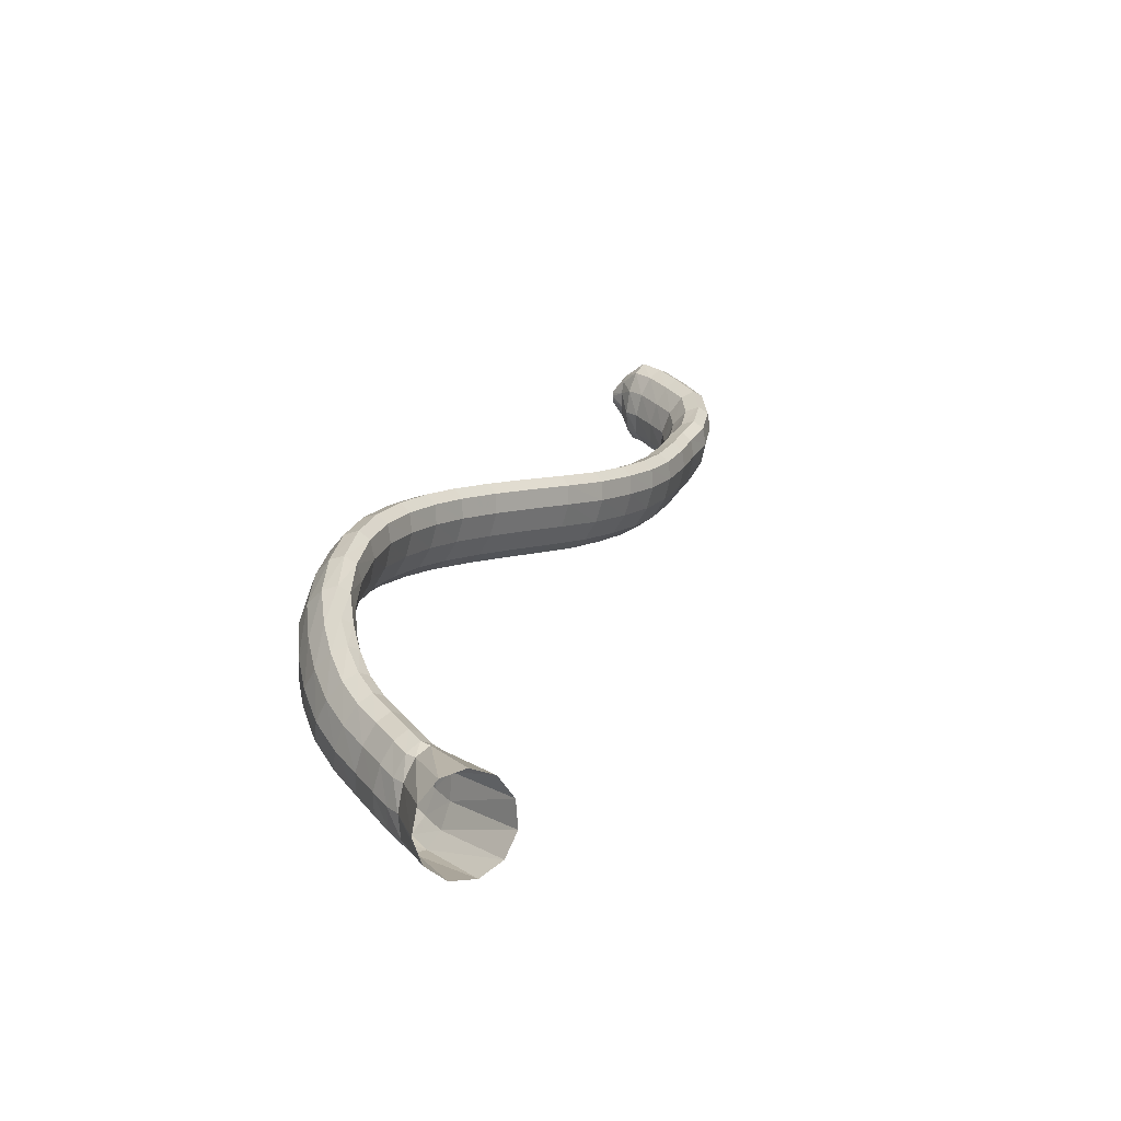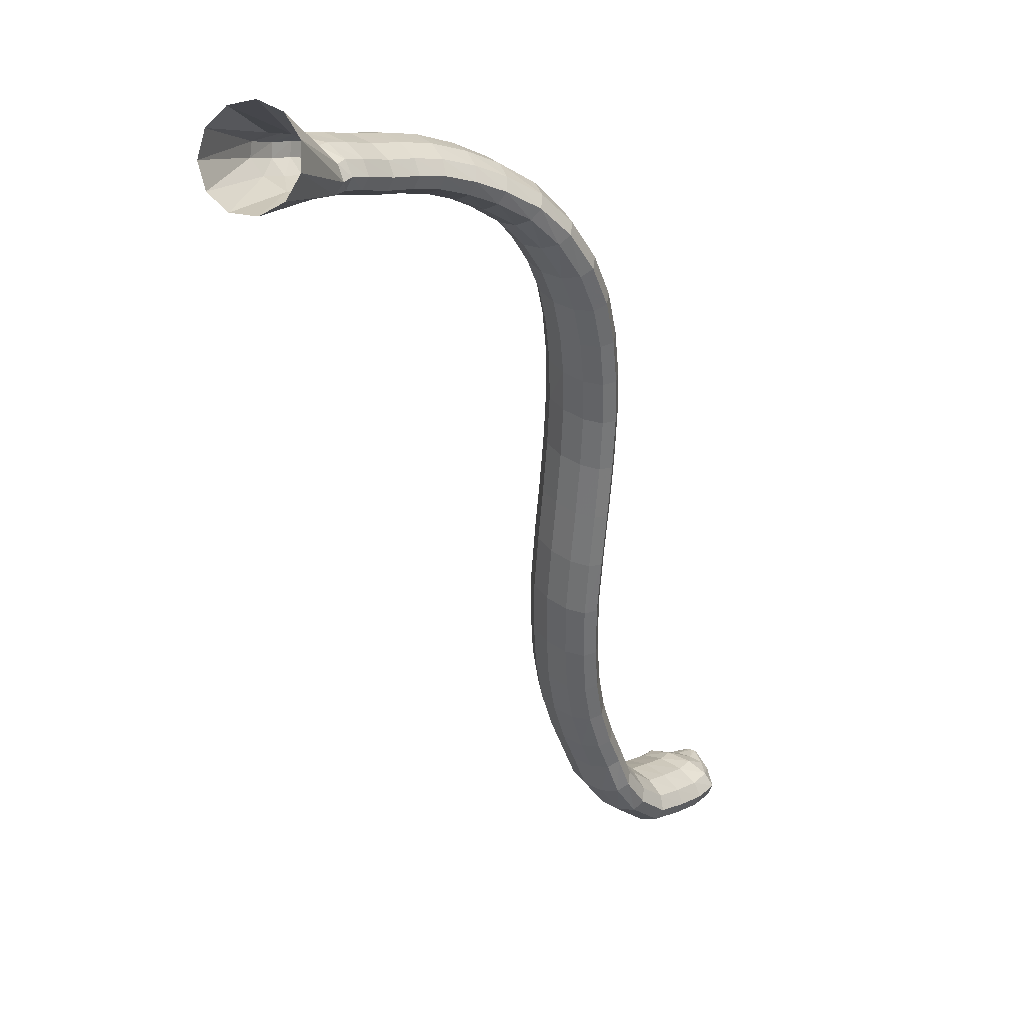
<metadata>
{"format":"obj","ext":"obj","renderer":"f3d","projection":"perspective","resolution":1024,"background":"white","views":[{"elev":30.7,"azim":-121.5,"up":"+Z"},{"elev":8.7,"azim":-50.5,"up":"+Y"}]}
</metadata>
<code>
g tube1
v 164.7 155.8 167
v 164.1 157.5 164.9
v 163.9 160.2 164
v 164.4 162.9 164.6
v 165.2 164.8 166.5
v 166.1 165.3 169.1
v 166.9 164.3 171.6
v 167.3 162 173.2
v 167.2 159.1 173.3
v 166.5 156.7 172
v 165.6 155.5 169.7
v 164.7 155.8 167
v 173.9 157.4 164.8
v 173.3 158.8 162.6
v 173 160.4 161.3
v 173.1 161.9 161.4
v 173.6 162.6 162.8
v 174.3 162.5 165.2
v 175 161.5 167.7
v 175.5 159.9 169.6
v 175.6 158.3 170.2
v 175.3 157.1 169.4
v 174.7 156.8 167.4
v 173.9 157.4 164.8
v 176.5 157.5 164.7
v 176.3 158.8 162.2
v 176.1 160.3 160.8
v 176 161.8 160.9
v 176.1 162.6 162.4
v 176.2 162.6 164.9
v 176.4 161.8 167.5
v 176.5 160.3 169.6
v 176.7 158.7 170.3
v 176.7 157.5 169.4
v 176.6 157.1 167.4
v 176.5 157.5 164.7
v 178.6 157.6 164.7
v 178.5 158.9 162.2
v 178.5 160.5 160.8
v 178.5 161.9 160.9
v 178.5 162.7 162.4
v 178.6 162.7 164.9
v 178.7 161.8 167.6
v 178.8 160.3 169.6
v 178.8 158.7 170.3
v 178.8 157.5 169.4
v 178.7 157.1 167.4
v 178.6 157.6 164.7
v 182.4 157.5 164.4
v 182.4 158.7 162
v 182.3 160.3 160.6
v 182.3 161.8 160.6
v 182.4 162.6 162.1
v 182.4 162.6 164.6
v 182.4 161.7 167.3
v 182.4 160.2 169.3
v 182.4 158.6 170
v 182.4 157.4 169.2
v 182.4 157 167.1
v 182.4 157.5 164.4
v 186.4 157.6 164.6
v 186.6 158.8 162.2
v 186.8 160.4 160.8
v 186.8 161.9 160.8
v 186.6 162.7 162.3
v 186.3 162.7 164.8
v 186 161.8 167.5
v 185.8 160.3 169.5
v 185.7 158.8 170.2
v 185.8 157.6 169.4
v 186 157.1 167.3
v 186.4 157.6 164.6
v 189.8 157.5 165.3
v 190.5 158.7 162.9
v 191 160.3 161.6
v 191.2 161.7 161.6
v 190.9 162.6 163.1
v 190.4 162.6 165.6
v 189.6 161.7 168.1
v 189 160.3 170.1
v 188.7 158.7 170.7
v 188.7 157.5 169.9
v 189.2 157.1 167.9
v 189.8 157.5 165.3
v 193.2 156.8 166.3
v 194.2 157.9 164
v 195 159.4 162.7
v 195.3 160.8 162.8
v 195.1 161.7 164.3
v 194.4 161.8 166.7
v 193.4 161 169.2
v 192.5 159.7 171.1
v 191.9 158.2 171.7
v 191.8 157 170.9
v 192.3 156.5 168.9
v 193.2 156.8 166.3
v 196.1 155.8 167.3
v 197.2 156.8 165
v 198.2 158.2 163.7
v 198.8 159.5 163.9
v 198.7 160.4 165.3
v 198 160.5 167.7
v 196.9 159.9 170.3
v 195.8 158.6 172.1
v 195 157.2 172.7
v 194.8 156.1 171.9
v 195.2 155.5 169.9
v 196.1 155.8 167.3
v 199.3 154.2 168.4
v 200.4 155.1 166.1
v 201.6 156.3 164.7
v 202.3 157.6 164.9
v 202.4 158.4 166.4
v 201.9 158.6 168.8
v 200.9 158 171.4
v 199.7 156.9 173.3
v 198.8 155.6 173.9
v 198.3 154.5 173
v 198.5 154 171
v 199.3 154.2 168.4
v 202 152 169.1
v 203 152.9 166.7
v 204.2 154 165.3
v 205.1 155.1 165.4
v 205.6 155.8 166.9
v 205.3 155.9 169.4
v 204.6 155.3 172
v 203.4 154.2 174
v 202.3 153 174.7
v 201.6 152.1 173.8
v 201.5 151.7 171.7
v 202 152 169.1
v 204.8 149.2 169.1
v 205.6 150.2 166.7
v 206.7 151.4 165.3
v 207.8 152.4 165.3
v 208.5 152.9 166.9
v 208.6 152.7 169.4
v 208 151.9 172
v 207 150.8 174
v 205.9 149.7 174.7
v 205 148.9 173.8
v 204.6 148.7 171.8
v 204.8 149.2 169.1
v 207.5 146.1 168.5
v 208.2 147.2 166.1
v 209.3 148.4 164.7
v 210.5 149.2 164.7
v 211.3 149.5 166.2
v 211.6 149.2 168.7
v 211.2 148.2 171.3
v 210.2 147.1 173.3
v 209 146 174
v 208 145.4 173.2
v 207.4 145.5 171.1
v 207.5 146.1 168.5
v 209.8 142.6 167.5
v 210.5 143.7 165.1
v 211.7 144.8 163.7
v 212.9 145.5 163.7
v 213.9 145.6 165.2
v 214.2 145.1 167.6
v 213.8 144.2 170.2
v 212.8 143 172.2
v 211.5 142.1 173
v 210.4 141.7 172.2
v 209.7 141.8 170.2
v 209.8 142.6 167.5
v 211.7 138.7 166.4
v 212.5 139.8 164
v 213.7 140.8 162.6
v 215 141.4 162.5
v 216 141.4 164
v 216.4 140.8 166.4
v 216 139.9 169
v 214.9 138.8 171
v 213.6 138 171.7
v 212.4 137.6 171
v 211.7 137.9 169
v 211.7 138.7 166.4
v 213.4 134.7 165.1
v 214.1 135.7 162.7
v 215.4 136.6 161.3
v 216.8 137.1 161.2
v 217.8 137.1 162.6
v 218.2 136.4 165
v 217.8 135.5 167.6
v 216.7 134.4 169.6
v 215.3 133.7 170.4
v 214.1 133.5 169.7
v 213.4 133.8 167.7
v 213.4 134.7 165.1
v 215 129.7 163.5
v 215.8 130.7 161.1
v 217 131.5 159.6
v 218.4 131.9 159.6
v 219.5 131.8 160.9
v 219.9 131.1 163.3
v 219.4 130.2 165.9
v 218.4 129.2 168
v 217 128.6 168.8
v 215.7 128.4 168.1
v 215 128.8 166.1
v 215 129.7 163.5
v 216.4 124.3 161.8
v 217.2 125.3 159.4
v 218.5 126.1 157.9
v 219.9 126.5 157.9
v 220.9 126.3 159.2
v 221.3 125.7 161.6
v 220.9 124.7 164.2
v 219.8 123.8 166.3
v 218.4 123.2 167.1
v 217.1 123 166.4
v 216.4 123.5 164.4
v 216.4 124.3 161.8
v 217.8 118.8 160
v 218.6 119.8 157.6
v 219.9 120.6 156.2
v 221.3 121 156.1
v 222.3 120.9 157.5
v 222.7 120.2 159.8
v 222.3 119.2 162.4
v 221.2 118.2 164.5
v 219.8 117.6 165.3
v 218.6 117.5 164.6
v 217.8 117.9 162.6
v 217.8 118.8 160
v 219.5 113.2 158.2
v 220.3 114.2 155.8
v 221.5 115.1 154.3
v 222.9 115.6 154.3
v 223.9 115.5 155.7
v 224.3 114.9 158
v 223.9 113.9 160.6
v 222.9 112.8 162.6
v 221.5 112.1 163.4
v 220.2 111.9 162.7
v 219.5 112.3 160.8
v 219.5 113.2 158.2
v 221.6 107.8 156.4
v 222.3 108.9 154.1
v 223.6 109.9 152.6
v 224.9 110.5 152.6
v 225.9 110.5 154
v 226.3 109.8 156.4
v 225.9 108.8 159
v 224.9 107.8 161
v 223.5 107 161.8
v 222.3 106.7 161
v 221.6 107 159
v 221.6 107.8 156.4
v 223.7 103.3 155
v 224.4 104.4 152.6
v 225.6 105.5 151.2
v 226.9 106.1 151.2
v 227.9 106.2 152.7
v 228.2 105.7 155.1
v 227.8 104.7 157.7
v 226.9 103.6 159.7
v 225.6 102.7 160.4
v 224.4 102.3 159.7
v 223.7 102.5 157.7
v 223.7 103.3 155
v 226.2 99.09 153.9
v 226.9 100.1 151.5
v 228.1 101.2 150
v 229.3 102 150.1
v 230.2 102.2 151.6
v 230.5 101.8 154
v 230.1 100.9 156.6
v 229.1 99.82 158.6
v 227.8 98.85 159.3
v 226.7 98.33 158.6
v 226.1 98.42 156.5
v 226.2 99.09 153.9
v 228.9 95.1 153.1
v 229.7 96.09 150.7
v 230.9 97.18 149.3
v 232.1 98.03 149.3
v 232.9 98.37 150.8
v 233.1 98.09 153.3
v 232.6 97.29 156
v 231.5 96.2 158
v 230.3 95.19 158.7
v 229.3 94.57 157.9
v 228.8 94.54 155.8
v 228.9 95.1 153.1
v 231.4 92.02 152.7
v 232.2 92.9 150.2
v 233.4 93.93 148.8
v 234.6 94.78 148.9
v 235.4 95.18 150.4
v 235.5 95.01 152.9
v 234.9 94.32 155.5
v 233.8 93.32 157.5
v 232.6 92.34 158.2
v 231.6 91.69 157.4
v 231.1 91.57 155.4
v 231.4 92.02 152.7
v 233.8 88.52 152.4
v 234.7 89.38 150
v 235.9 90.47 148.6
v 237 91.42 148.7
v 237.6 91.95 150.2
v 237.6 91.87 152.7
v 236.9 91.23 155.4
v 235.9 90.21 157.4
v 234.7 89.15 158
v 233.8 88.38 157.2
v 233.4 88.14 155.1
v 233.8 88.52 152.4
v 237.1 85.59 152.4
v 237.9 86.67 150
v 238.8 88.03 148.7
v 239.6 89.23 148.8
v 240 89.9 150.3
v 240 89.82 152.8
v 239.4 89.02 155.4
v 238.5 87.75 157.4
v 237.6 86.42 158
v 237 85.44 157.2
v 236.8 85.14 155.1
v 237.1 85.59 152.4
v 241.2 83.6 152.5
v 241.5 84.87 150.1
v 242 86.45 148.7
v 242.3 87.84 148.8
v 242.5 88.61 150.3
v 242.5 88.51 152.8
v 242.3 87.57 155.5
v 241.9 86.09 157.4
v 241.5 84.54 158.1
v 241.2 83.41 157.2
v 241.1 83.06 155.1
v 241.2 83.6 152.5
v 245.3 83.32 152.4
v 245.3 84.57 150
v 245.3 86.17 148.6
v 245.3 87.62 148.7
v 245.3 88.46 150.2
v 245.4 88.41 152.7
v 245.4 87.5 155.3
v 245.5 86.02 157.3
v 245.4 84.43 158
v 245.4 83.24 157.2
v 245.3 82.83 155.1
v 245.3 83.32 152.4
v 249.1 83.34 152.4
v 248.9 84.54 149.9
v 248.7 86.11 148.5
v 248.6 87.56 148.6
v 248.6 88.42 150.1
v 248.7 88.42 152.5
v 248.9 87.56 155.2
v 249.1 86.12 157.2
v 249.2 84.54 158
v 249.3 83.34 157.2
v 249.3 82.89 155.1
v 249.1 83.34 152.4
v 252 83.83 152.3
v 251.5 84.86 149.8
v 251 86.31 148.3
v 250.6 87.71 148.3
v 250.5 88.61 149.8
v 250.6 88.74 152.3
v 251 88.04 155
v 251.5 86.75 157.1
v 252 85.27 157.8
v 252.3 84.07 157.1
v 252.2 83.53 155
v 252 83.83 152.3
v 254.2 85.68 152.5
v 253.8 86.09 151
v 253.3 86.77 150
v 252.8 87.51 150
v 252.5 88.06 150.8
v 252.5 88.26 152.3
v 252.8 88.04 153.9
v 253.3 87.47 155.2
v 253.8 86.74 155.8
v 254.2 86.06 155.4
v 254.3 85.67 154.2
v 254.2 85.68 152.5
v 254.9 87.93 152.7
v 254.8 87.99 152.3
v 254.7 88.11 152
v 254.5 88.26 152
v 254.4 88.39 152.2
v 254.4 88.46 152.5
v 254.4 88.44 153
v 254.6 88.35 153.3
v 254.7 88.2 153.4
v 254.9 88.06 153.4
v 254.9 87.95 153.1
v 254.9 87.93 152.7
f 1 2 14
f 14 13 1
f 2 3 15
f 15 14 2
f 3 4 16
f 16 15 3
f 4 5 17
f 17 16 4
f 5 6 18
f 18 17 5
f 6 7 19
f 19 18 6
f 7 8 20
f 20 19 7
f 8 9 21
f 21 20 8
f 9 10 22
f 22 21 9
f 10 11 23
f 23 22 10
f 11 12 24
f 24 23 11
f 13 14 26
f 26 25 13
f 14 15 27
f 27 26 14
f 15 16 28
f 28 27 15
f 16 17 29
f 29 28 16
f 17 18 30
f 30 29 17
f 18 19 31
f 31 30 18
f 19 20 32
f 32 31 19
f 20 21 33
f 33 32 20
f 21 22 34
f 34 33 21
f 22 23 35
f 35 34 22
f 23 24 36
f 36 35 23
f 25 26 38
f 38 37 25
f 26 27 39
f 39 38 26
f 27 28 40
f 40 39 27
f 28 29 41
f 41 40 28
f 29 30 42
f 42 41 29
f 30 31 43
f 43 42 30
f 31 32 44
f 44 43 31
f 32 33 45
f 45 44 32
f 33 34 46
f 46 45 33
f 34 35 47
f 47 46 34
f 35 36 48
f 48 47 35
f 37 38 50
f 50 49 37
f 38 39 51
f 51 50 38
f 39 40 52
f 52 51 39
f 40 41 53
f 53 52 40
f 41 42 54
f 54 53 41
f 42 43 55
f 55 54 42
f 43 44 56
f 56 55 43
f 44 45 57
f 57 56 44
f 45 46 58
f 58 57 45
f 46 47 59
f 59 58 46
f 47 48 60
f 60 59 47
f 49 50 62
f 62 61 49
f 50 51 63
f 63 62 50
f 51 52 64
f 64 63 51
f 52 53 65
f 65 64 52
f 53 54 66
f 66 65 53
f 54 55 67
f 67 66 54
f 55 56 68
f 68 67 55
f 56 57 69
f 69 68 56
f 57 58 70
f 70 69 57
f 58 59 71
f 71 70 58
f 59 60 72
f 72 71 59
f 61 62 74
f 74 73 61
f 62 63 75
f 75 74 62
f 63 64 76
f 76 75 63
f 64 65 77
f 77 76 64
f 65 66 78
f 78 77 65
f 66 67 79
f 79 78 66
f 67 68 80
f 80 79 67
f 68 69 81
f 81 80 68
f 69 70 82
f 82 81 69
f 70 71 83
f 83 82 70
f 71 72 84
f 84 83 71
f 73 74 86
f 86 85 73
f 74 75 87
f 87 86 74
f 75 76 88
f 88 87 75
f 76 77 89
f 89 88 76
f 77 78 90
f 90 89 77
f 78 79 91
f 91 90 78
f 79 80 92
f 92 91 79
f 80 81 93
f 93 92 80
f 81 82 94
f 94 93 81
f 82 83 95
f 95 94 82
f 83 84 96
f 96 95 83
f 85 86 98
f 98 97 85
f 86 87 99
f 99 98 86
f 87 88 100
f 100 99 87
f 88 89 101
f 101 100 88
f 89 90 102
f 102 101 89
f 90 91 103
f 103 102 90
f 91 92 104
f 104 103 91
f 92 93 105
f 105 104 92
f 93 94 106
f 106 105 93
f 94 95 107
f 107 106 94
f 95 96 108
f 108 107 95
f 97 98 110
f 110 109 97
f 98 99 111
f 111 110 98
f 99 100 112
f 112 111 99
f 100 101 113
f 113 112 100
f 101 102 114
f 114 113 101
f 102 103 115
f 115 114 102
f 103 104 116
f 116 115 103
f 104 105 117
f 117 116 104
f 105 106 118
f 118 117 105
f 106 107 119
f 119 118 106
f 107 108 120
f 120 119 107
f 109 110 122
f 122 121 109
f 110 111 123
f 123 122 110
f 111 112 124
f 124 123 111
f 112 113 125
f 125 124 112
f 113 114 126
f 126 125 113
f 114 115 127
f 127 126 114
f 115 116 128
f 128 127 115
f 116 117 129
f 129 128 116
f 117 118 130
f 130 129 117
f 118 119 131
f 131 130 118
f 119 120 132
f 132 131 119
f 121 122 134
f 134 133 121
f 122 123 135
f 135 134 122
f 123 124 136
f 136 135 123
f 124 125 137
f 137 136 124
f 125 126 138
f 138 137 125
f 126 127 139
f 139 138 126
f 127 128 140
f 140 139 127
f 128 129 141
f 141 140 128
f 129 130 142
f 142 141 129
f 130 131 143
f 143 142 130
f 131 132 144
f 144 143 131
f 133 134 146
f 146 145 133
f 134 135 147
f 147 146 134
f 135 136 148
f 148 147 135
f 136 137 149
f 149 148 136
f 137 138 150
f 150 149 137
f 138 139 151
f 151 150 138
f 139 140 152
f 152 151 139
f 140 141 153
f 153 152 140
f 141 142 154
f 154 153 141
f 142 143 155
f 155 154 142
f 143 144 156
f 156 155 143
f 145 146 158
f 158 157 145
f 146 147 159
f 159 158 146
f 147 148 160
f 160 159 147
f 148 149 161
f 161 160 148
f 149 150 162
f 162 161 149
f 150 151 163
f 163 162 150
f 151 152 164
f 164 163 151
f 152 153 165
f 165 164 152
f 153 154 166
f 166 165 153
f 154 155 167
f 167 166 154
f 155 156 168
f 168 167 155
f 157 158 170
f 170 169 157
f 158 159 171
f 171 170 158
f 159 160 172
f 172 171 159
f 160 161 173
f 173 172 160
f 161 162 174
f 174 173 161
f 162 163 175
f 175 174 162
f 163 164 176
f 176 175 163
f 164 165 177
f 177 176 164
f 165 166 178
f 178 177 165
f 166 167 179
f 179 178 166
f 167 168 180
f 180 179 167
f 169 170 182
f 182 181 169
f 170 171 183
f 183 182 170
f 171 172 184
f 184 183 171
f 172 173 185
f 185 184 172
f 173 174 186
f 186 185 173
f 174 175 187
f 187 186 174
f 175 176 188
f 188 187 175
f 176 177 189
f 189 188 176
f 177 178 190
f 190 189 177
f 178 179 191
f 191 190 178
f 179 180 192
f 192 191 179
f 181 182 194
f 194 193 181
f 182 183 195
f 195 194 182
f 183 184 196
f 196 195 183
f 184 185 197
f 197 196 184
f 185 186 198
f 198 197 185
f 186 187 199
f 199 198 186
f 187 188 200
f 200 199 187
f 188 189 201
f 201 200 188
f 189 190 202
f 202 201 189
f 190 191 203
f 203 202 190
f 191 192 204
f 204 203 191
f 193 194 206
f 206 205 193
f 194 195 207
f 207 206 194
f 195 196 208
f 208 207 195
f 196 197 209
f 209 208 196
f 197 198 210
f 210 209 197
f 198 199 211
f 211 210 198
f 199 200 212
f 212 211 199
f 200 201 213
f 213 212 200
f 201 202 214
f 214 213 201
f 202 203 215
f 215 214 202
f 203 204 216
f 216 215 203
f 205 206 218
f 218 217 205
f 206 207 219
f 219 218 206
f 207 208 220
f 220 219 207
f 208 209 221
f 221 220 208
f 209 210 222
f 222 221 209
f 210 211 223
f 223 222 210
f 211 212 224
f 224 223 211
f 212 213 225
f 225 224 212
f 213 214 226
f 226 225 213
f 214 215 227
f 227 226 214
f 215 216 228
f 228 227 215
f 217 218 230
f 230 229 217
f 218 219 231
f 231 230 218
f 219 220 232
f 232 231 219
f 220 221 233
f 233 232 220
f 221 222 234
f 234 233 221
f 222 223 235
f 235 234 222
f 223 224 236
f 236 235 223
f 224 225 237
f 237 236 224
f 225 226 238
f 238 237 225
f 226 227 239
f 239 238 226
f 227 228 240
f 240 239 227
f 229 230 242
f 242 241 229
f 230 231 243
f 243 242 230
f 231 232 244
f 244 243 231
f 232 233 245
f 245 244 232
f 233 234 246
f 246 245 233
f 234 235 247
f 247 246 234
f 235 236 248
f 248 247 235
f 236 237 249
f 249 248 236
f 237 238 250
f 250 249 237
f 238 239 251
f 251 250 238
f 239 240 252
f 252 251 239
f 241 242 254
f 254 253 241
f 242 243 255
f 255 254 242
f 243 244 256
f 256 255 243
f 244 245 257
f 257 256 244
f 245 246 258
f 258 257 245
f 246 247 259
f 259 258 246
f 247 248 260
f 260 259 247
f 248 249 261
f 261 260 248
f 249 250 262
f 262 261 249
f 250 251 263
f 263 262 250
f 251 252 264
f 264 263 251
f 253 254 266
f 266 265 253
f 254 255 267
f 267 266 254
f 255 256 268
f 268 267 255
f 256 257 269
f 269 268 256
f 257 258 270
f 270 269 257
f 258 259 271
f 271 270 258
f 259 260 272
f 272 271 259
f 260 261 273
f 273 272 260
f 261 262 274
f 274 273 261
f 262 263 275
f 275 274 262
f 263 264 276
f 276 275 263
f 265 266 278
f 278 277 265
f 266 267 279
f 279 278 266
f 267 268 280
f 280 279 267
f 268 269 281
f 281 280 268
f 269 270 282
f 282 281 269
f 270 271 283
f 283 282 270
f 271 272 284
f 284 283 271
f 272 273 285
f 285 284 272
f 273 274 286
f 286 285 273
f 274 275 287
f 287 286 274
f 275 276 288
f 288 287 275
f 277 278 290
f 290 289 277
f 278 279 291
f 291 290 278
f 279 280 292
f 292 291 279
f 280 281 293
f 293 292 280
f 281 282 294
f 294 293 281
f 282 283 295
f 295 294 282
f 283 284 296
f 296 295 283
f 284 285 297
f 297 296 284
f 285 286 298
f 298 297 285
f 286 287 299
f 299 298 286
f 287 288 300
f 300 299 287
f 289 290 302
f 302 301 289
f 290 291 303
f 303 302 290
f 291 292 304
f 304 303 291
f 292 293 305
f 305 304 292
f 293 294 306
f 306 305 293
f 294 295 307
f 307 306 294
f 295 296 308
f 308 307 295
f 296 297 309
f 309 308 296
f 297 298 310
f 310 309 297
f 298 299 311
f 311 310 298
f 299 300 312
f 312 311 299
f 301 302 314
f 314 313 301
f 302 303 315
f 315 314 302
f 303 304 316
f 316 315 303
f 304 305 317
f 317 316 304
f 305 306 318
f 318 317 305
f 306 307 319
f 319 318 306
f 307 308 320
f 320 319 307
f 308 309 321
f 321 320 308
f 309 310 322
f 322 321 309
f 310 311 323
f 323 322 310
f 311 312 324
f 324 323 311
f 313 314 326
f 326 325 313
f 314 315 327
f 327 326 314
f 315 316 328
f 328 327 315
f 316 317 329
f 329 328 316
f 317 318 330
f 330 329 317
f 318 319 331
f 331 330 318
f 319 320 332
f 332 331 319
f 320 321 333
f 333 332 320
f 321 322 334
f 334 333 321
f 322 323 335
f 335 334 322
f 323 324 336
f 336 335 323
f 325 326 338
f 338 337 325
f 326 327 339
f 339 338 326
f 327 328 340
f 340 339 327
f 328 329 341
f 341 340 328
f 329 330 342
f 342 341 329
f 330 331 343
f 343 342 330
f 331 332 344
f 344 343 331
f 332 333 345
f 345 344 332
f 333 334 346
f 346 345 333
f 334 335 347
f 347 346 334
f 335 336 348
f 348 347 335
f 337 338 350
f 350 349 337
f 338 339 351
f 351 350 338
f 339 340 352
f 352 351 339
f 340 341 353
f 353 352 340
f 341 342 354
f 354 353 341
f 342 343 355
f 355 354 342
f 343 344 356
f 356 355 343
f 344 345 357
f 357 356 344
f 345 346 358
f 358 357 345
f 346 347 359
f 359 358 346
f 347 348 360
f 360 359 347
f 349 350 362
f 362 361 349
f 350 351 363
f 363 362 350
f 351 352 364
f 364 363 351
f 352 353 365
f 365 364 352
f 353 354 366
f 366 365 353
f 354 355 367
f 367 366 354
f 355 356 368
f 368 367 355
f 356 357 369
f 369 368 356
f 357 358 370
f 370 369 357
f 358 359 371
f 371 370 358
f 359 360 372
f 372 371 359
f 361 362 374
f 374 373 361
f 362 363 375
f 375 374 362
f 363 364 376
f 376 375 363
f 364 365 377
f 377 376 364
f 365 366 378
f 378 377 365
f 366 367 379
f 379 378 366
f 367 368 380
f 380 379 367
f 368 369 381
f 381 380 368
f 369 370 382
f 382 381 369
f 370 371 383
f 383 382 370
f 371 372 384
f 384 383 371
f 373 374 386
f 386 385 373
f 374 375 387
f 387 386 374
f 375 376 388
f 388 387 375
f 376 377 389
f 389 388 376
f 377 378 390
f 390 389 377
f 378 379 391
f 391 390 378
f 379 380 392
f 392 391 379
f 380 381 393
f 393 392 380
f 381 382 394
f 394 393 381
f 382 383 395
f 395 394 382
f 383 384 396
f 396 395 383
g

</code>
